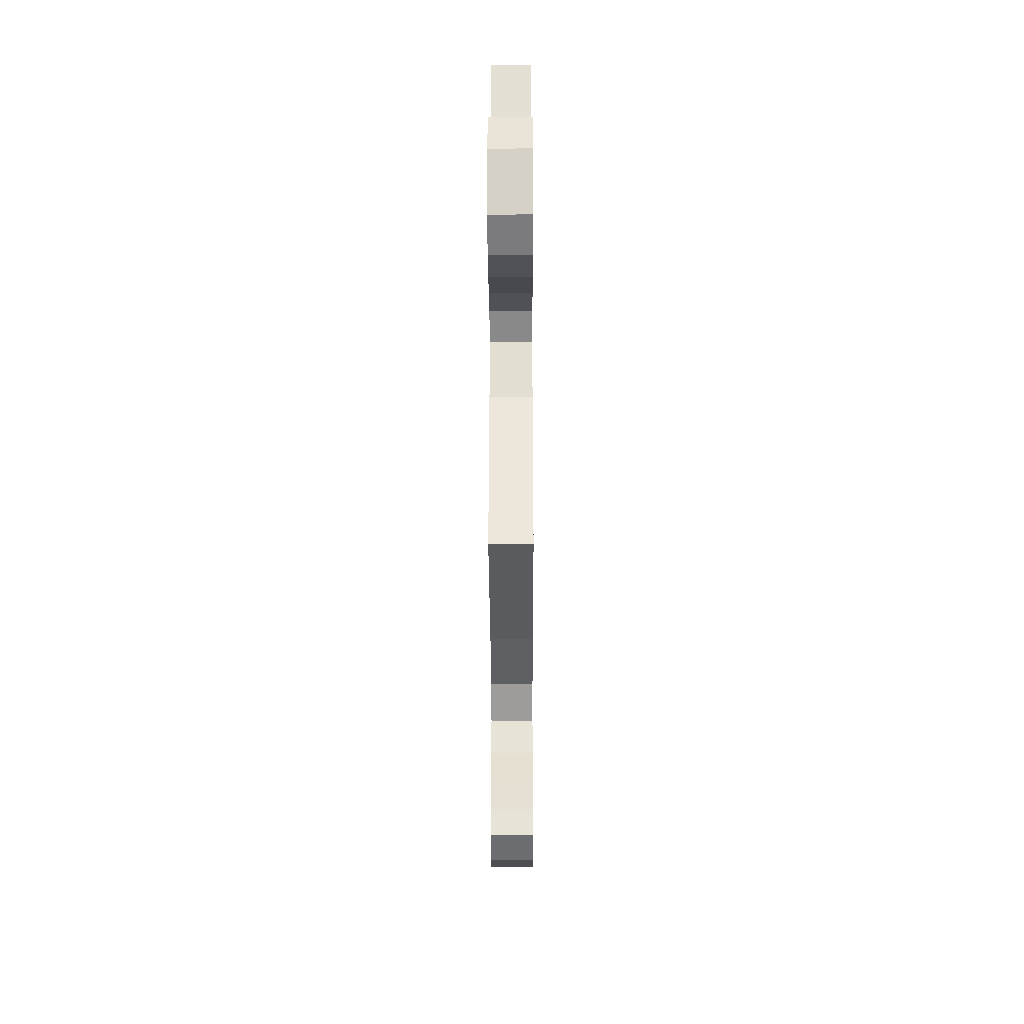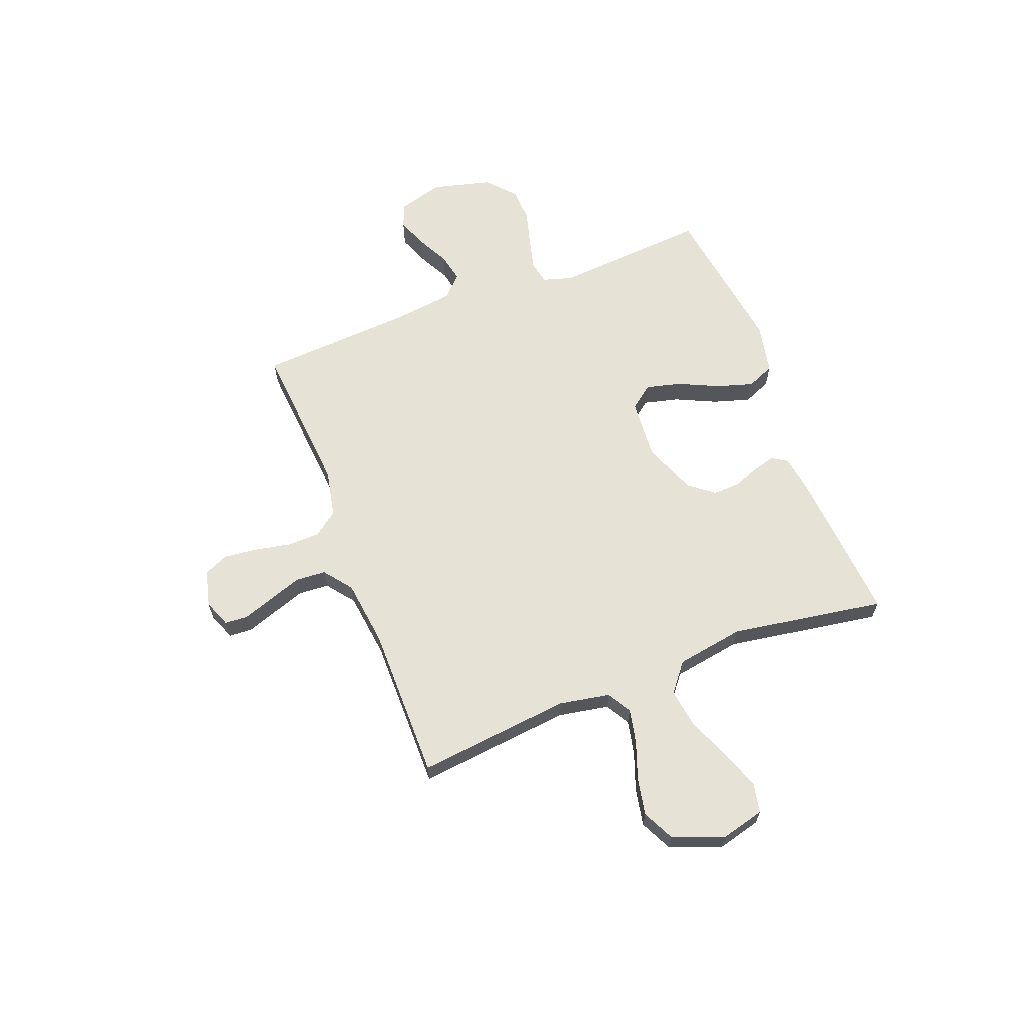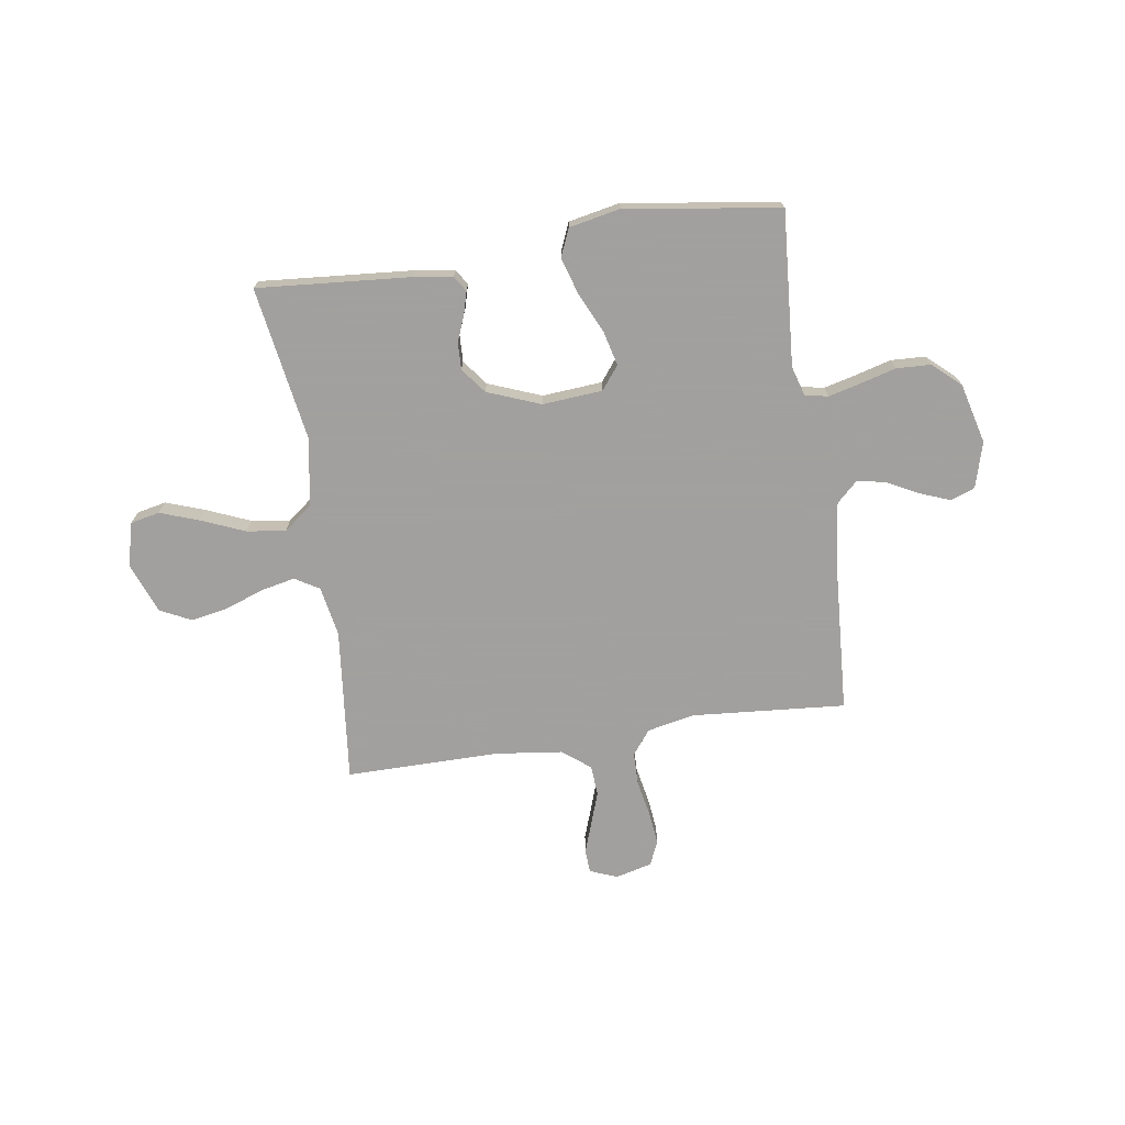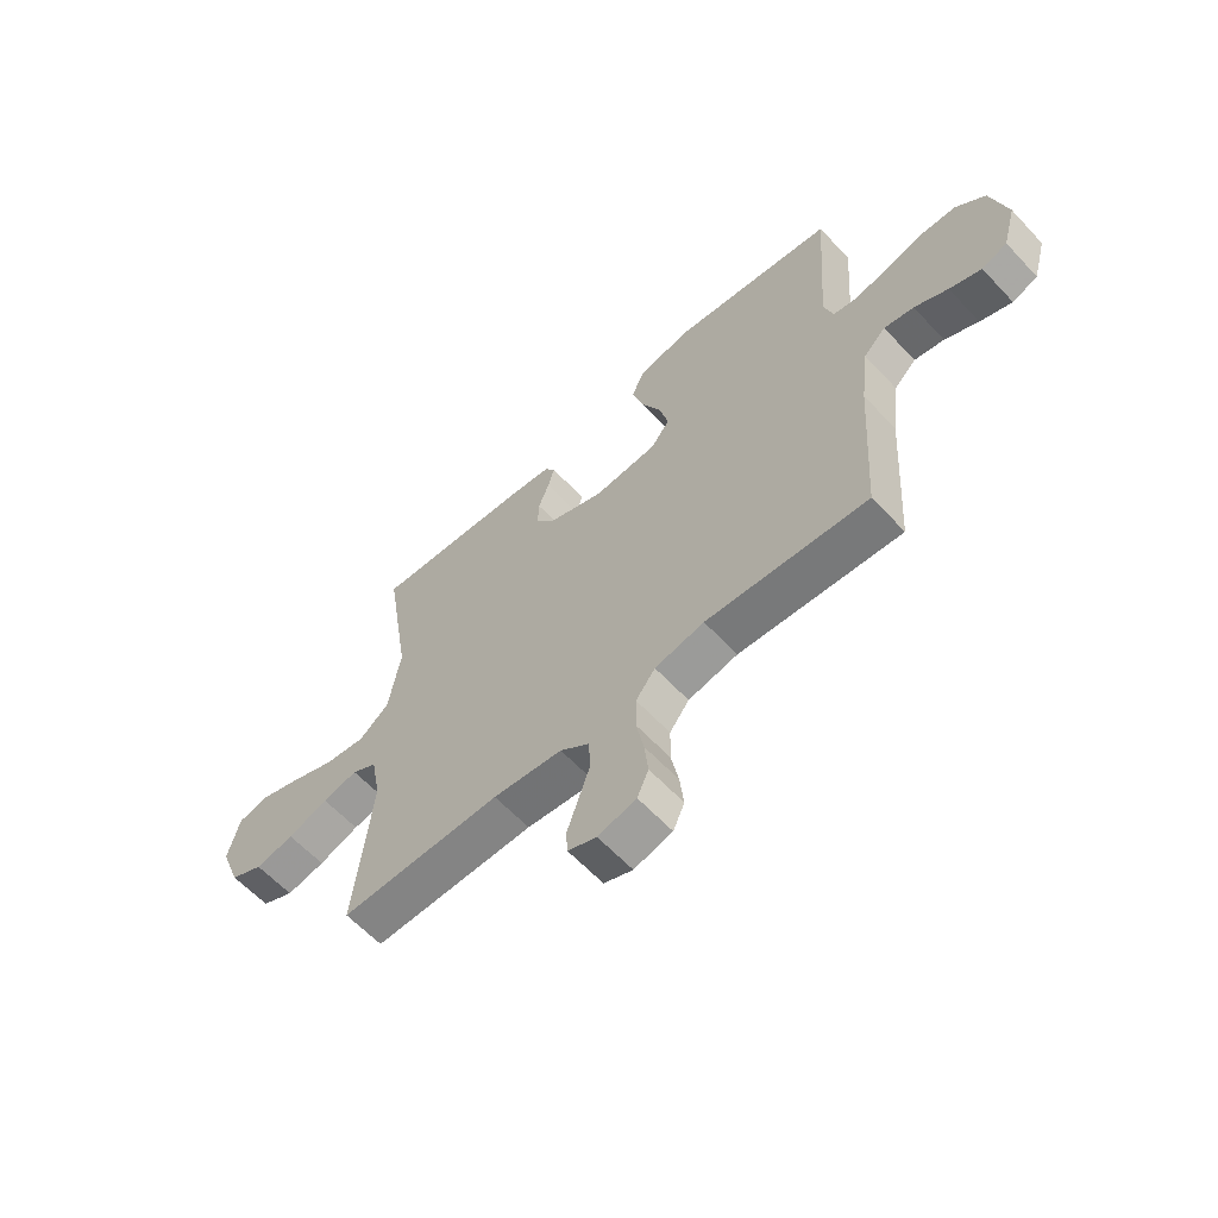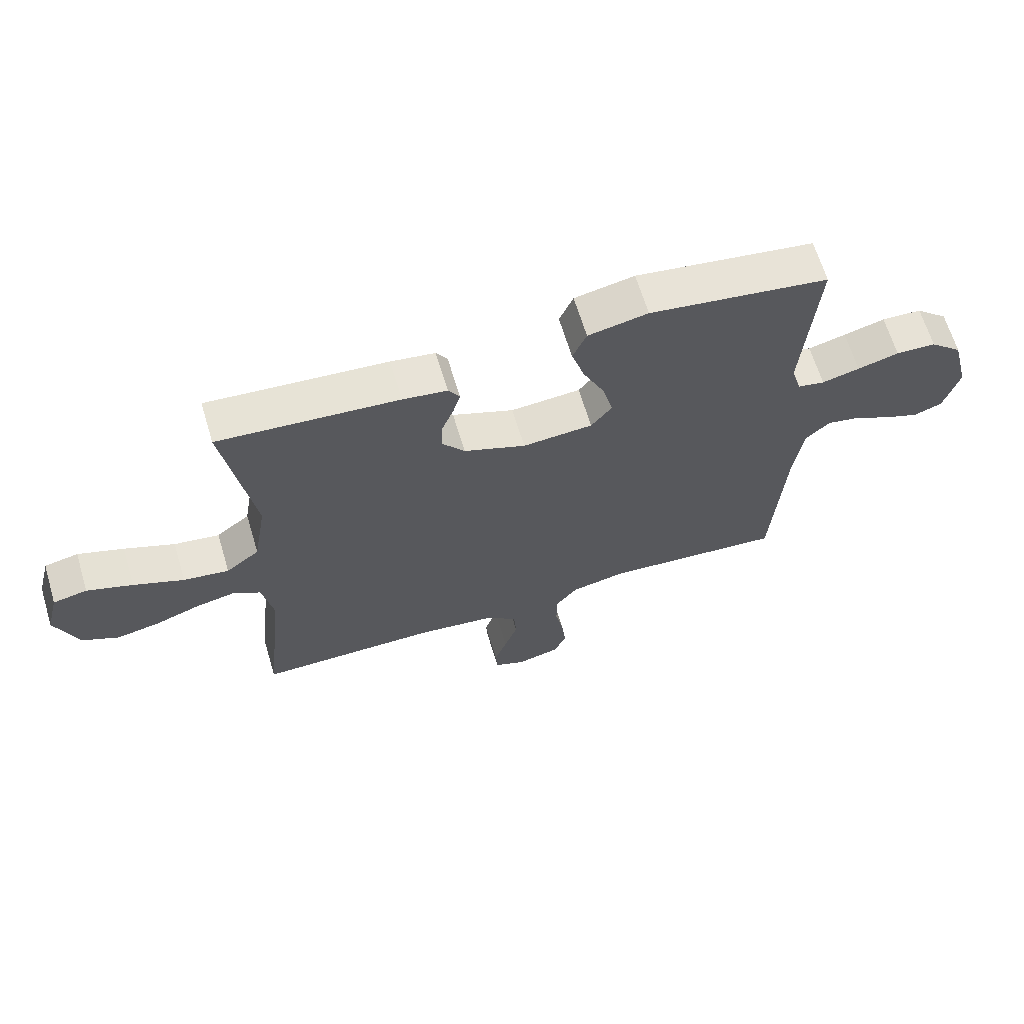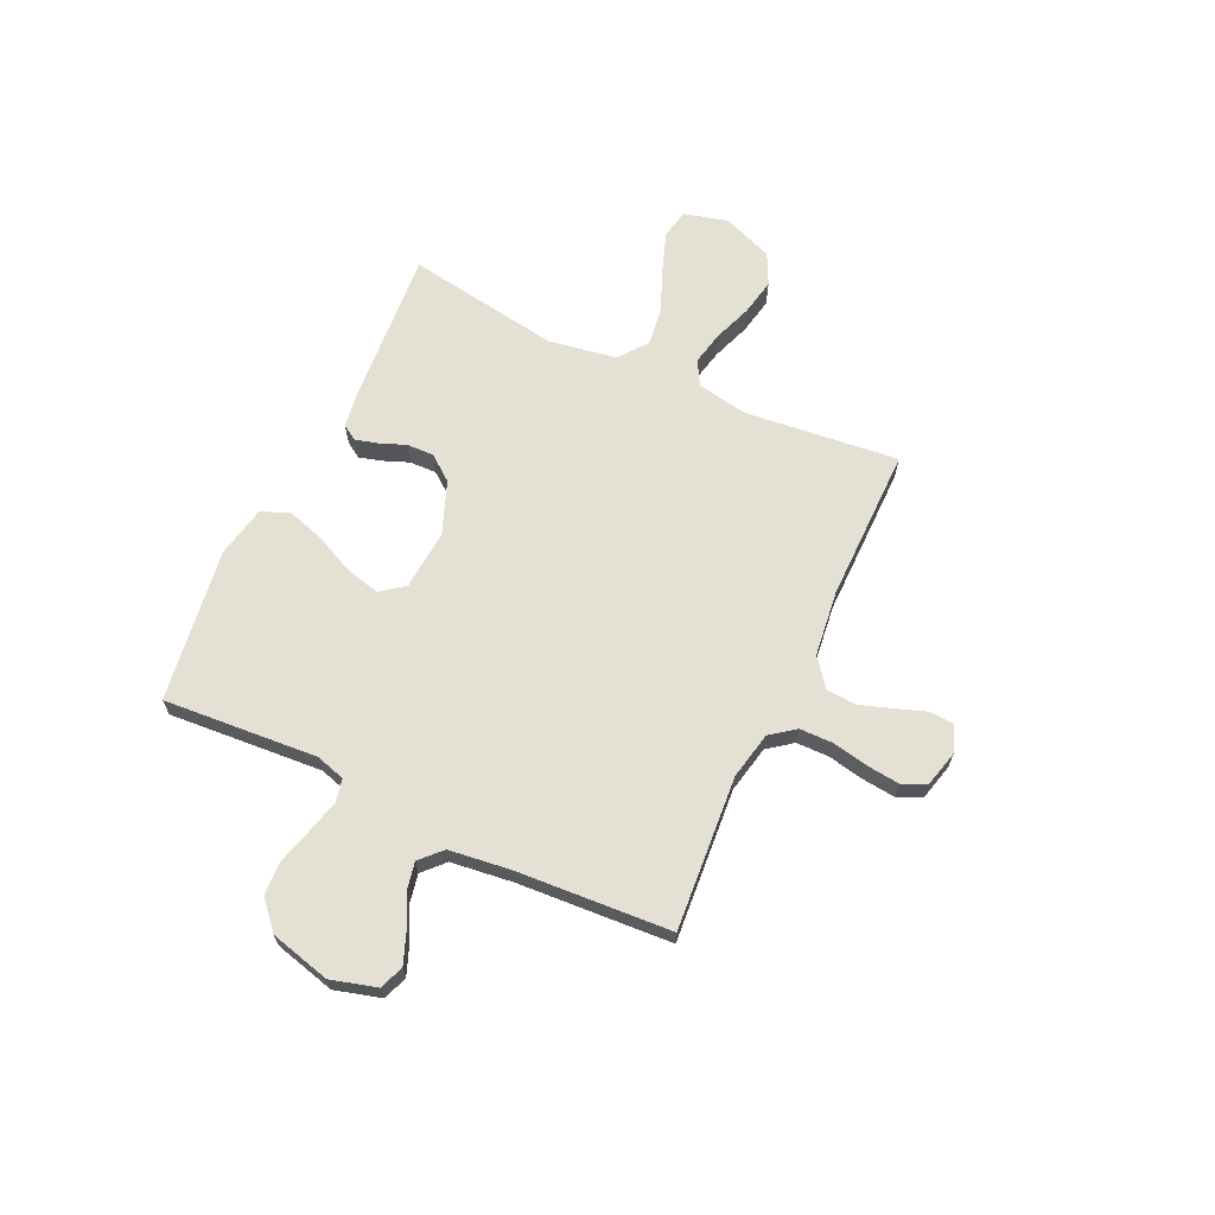
<metadata>
{"format":"obj","ext":"obj","renderer":"f3d","projection":"perspective","resolution":1024,"background":"white","views":[{"elev":-32.4,"azim":-89.8,"up":"+Z"},{"elev":64.0,"azim":-111.0,"up":"+Y"},{"elev":-71.9,"azim":8.6,"up":"+Y"},{"elev":-61.2,"azim":42.8,"up":"+Z"},{"elev":65.2,"azim":-16.7,"up":"+Z"},{"elev":65.9,"azim":115.1,"up":"+Y"}]}
</metadata>
<code>
v 0.5 0.07 -0.5
v 0.2 0.07 -0.476
v 0.108 0.07 -0.495
v 0.072 0.07 -0.542
v 0.071 0.07 -0.606
v 0.085 0.07 -0.677
v 0.092 0.07 -0.741
v 0.071 0.07 -0.788
v 0 0.07 -0.806
v -0.053 0.07 -0.785
v -0.056 0.07 -0.74
v -0.035 0.07 -0.68
v -0.013 0.07 -0.616
v -0.017 0.07 -0.557
v -0.071 0.07 -0.515
v -0.2 0.07 -0.499
v -0.5 0.07 -0.5
v -0.468 0.07 -0.2
v -0.486 0.07 -0.102
v -0.533 0.07 -0.074
v -0.599 0.07 -0.088
v -0.674 0.07 -0.115
v -0.746 0.07 -0.129
v -0.807 0.07 -0.099
v -0.845 0.07 0
v -0.823 0.07 0.085
v -0.766 0.07 0.097
v -0.69 0.07 0.07
v -0.606 0.07 0.035
v -0.53 0.07 0.024
v -0.474 0.07 0.068
v -0.452 0.07 0.2
v -0.5 0.07 0.5
v -0.2 0.07 0.476
v -0.126 0.07 0.465
v -0.107 0.07 0.435
v -0.119 0.07 0.392
v -0.139 0.07 0.341
v -0.141 0.07 0.288
v -0.103 0.07 0.239
v 0 0.07 0.199
v 0.117 0.07 0.208
v 0.152 0.07 0.253
v 0.135 0.07 0.321
v 0.099 0.07 0.398
v 0.077 0.07 0.47
v 0.1 0.07 0.524
v 0.2 0.07 0.544
v 0.5 0.07 0.5
v 0.478 0.07 0.2
v 0.495 0.07 0.142
v 0.54 0.07 0.133
v 0.603 0.07 0.149
v 0.672 0.07 0.168
v 0.739 0.07 0.165
v 0.793 0.07 0.117
v 0.823 0.07 0
v 0.798 0.07 -0.089
v 0.751 0.07 -0.107
v 0.692 0.07 -0.084
v 0.63 0.07 -0.052
v 0.575 0.07 -0.041
v 0.534 0.07 -0.08
v 0.519 0.07 -0.2
v 0.5 0 -0.5
v 0.2 0 -0.476
v 0.108 0 -0.495
v 0.072 0 -0.542
v 0.071 0 -0.606
v 0.085 0 -0.677
v 0.092 0 -0.741
v 0.071 0 -0.788
v 0 0 -0.806
v -0.053 0 -0.785
v -0.056 0 -0.74
v -0.035 0 -0.68
v -0.013 0 -0.616
v -0.017 0 -0.557
v -0.071 0 -0.515
v -0.2 0 -0.499
v -0.5 0 -0.5
v -0.468 0 -0.2
v -0.486 0 -0.102
v -0.533 0 -0.074
v -0.599 0 -0.088
v -0.674 0 -0.115
v -0.746 0 -0.129
v -0.807 0 -0.099
v -0.845 0 0
v -0.823 0 0.085
v -0.766 0 0.097
v -0.69 0 0.07
v -0.606 0 0.035
v -0.53 0 0.024
v -0.474 0 0.068
v -0.452 0 0.2
v -0.5 0 0.5
v -0.2 0 0.476
v -0.126 0 0.465
v -0.107 0 0.435
v -0.119 0 0.392
v -0.139 0 0.341
v -0.141 0 0.288
v -0.103 0 0.239
v 0 0 0.199
v 0.117 0 0.208
v 0.152 0 0.253
v 0.135 0 0.321
v 0.099 0 0.398
v 0.077 0 0.47
v 0.1 0 0.524
v 0.2 0 0.544
v 0.5 0 0.5
v 0.478 0 0.2
v 0.495 0 0.142
v 0.54 0 0.133
v 0.603 0 0.149
v 0.672 0 0.168
v 0.739 0 0.165
v 0.793 0 0.117
v 0.823 0 0
v 0.798 0 -0.089
v 0.751 0 -0.107
v 0.692 0 -0.084
v 0.63 0 -0.052
v 0.575 0 -0.041
v 0.534 0 -0.08
v 0.519 0 -0.2
f 58 59 60 61
f 56 57 58 61
f 56 61 62
f 53 54 55 56
f 52 53 56 62
f 51 52 62 63
f 47 48 49 50
f 44 45 46 47
f 43 44 47 50
f 42 43 50 51
f 35 36 37 38
f 33 34 35 38
f 32 33 38 39
f 31 32 39 40
f 26 27 28 29
f 24 25 26 29
f 24 29 30
f 21 22 23 24
f 20 21 24 30
f 19 20 30 31
f 16 17 18
f 15 16 18 19
f 14 15 19 31
f 9 10 11 12
f 9 12 13
f 8 9 13 14
f 5 6 7 8
f 64 1 2
f 64 2 3
f 63 64 3
f 41 42 51 63
f 41 63 3
f 14 31 40 41
f 5 8 14 41
f 4 5 41
f 3 4 41
f 125 124 123 122
f 125 122 121 120
f 126 125 120
f 120 119 118 117
f 126 120 117 116
f 127 126 116 115
f 114 113 112 111
f 111 110 109 108
f 114 111 108 107
f 115 114 107 106
f 102 101 100 99
f 102 99 98 97
f 103 102 97 96
f 104 103 96 95
f 93 92 91 90
f 93 90 89 88
f 94 93 88
f 88 87 86 85
f 94 88 85 84
f 95 94 84 83
f 82 81 80
f 83 82 80 79
f 95 83 79 78
f 76 75 74 73
f 77 76 73
f 78 77 73 72
f 72 71 70 69
f 66 65 128
f 67 66 128
f 67 128 127
f 127 115 106 105
f 67 127 105
f 105 104 95 78
f 105 78 72 69
f 105 69 68
f 105 68 67
f 1 65 66 2
f 2 66 67 3
f 3 67 68 4
f 4 68 69 5
f 5 69 70 6
f 6 70 71 7
f 7 71 72 8
f 8 72 73 9
f 9 73 74 10
f 10 74 75 11
f 11 75 76 12
f 12 76 77 13
f 13 77 78 14
f 14 78 79 15
f 15 79 80 16
f 16 80 81 17
f 17 81 82 18
f 18 82 83 19
f 19 83 84 20
f 20 84 85 21
f 21 85 86 22
f 22 86 87 23
f 23 87 88 24
f 24 88 89 25
f 25 89 90 26
f 26 90 91 27
f 27 91 92 28
f 28 92 93 29
f 29 93 94 30
f 30 94 95 31
f 31 95 96 32
f 32 96 97 33
f 33 97 98 34
f 34 98 99 35
f 35 99 100 36
f 36 100 101 37
f 37 101 102 38
f 38 102 103 39
f 39 103 104 40
f 40 104 105 41
f 41 105 106 42
f 42 106 107 43
f 43 107 108 44
f 44 108 109 45
f 45 109 110 46
f 46 110 111 47
f 47 111 112 48
f 48 112 113 49
f 49 113 114 50
f 50 114 115 51
f 51 115 116 52
f 52 116 117 53
f 53 117 118 54
f 54 118 119 55
f 55 119 120 56
f 56 120 121 57
f 57 121 122 58
f 58 122 123 59
f 59 123 124 60
f 60 124 125 61
f 61 125 126 62
f 62 126 127 63
f 63 127 128 64
f 64 128 65 1

</code>
